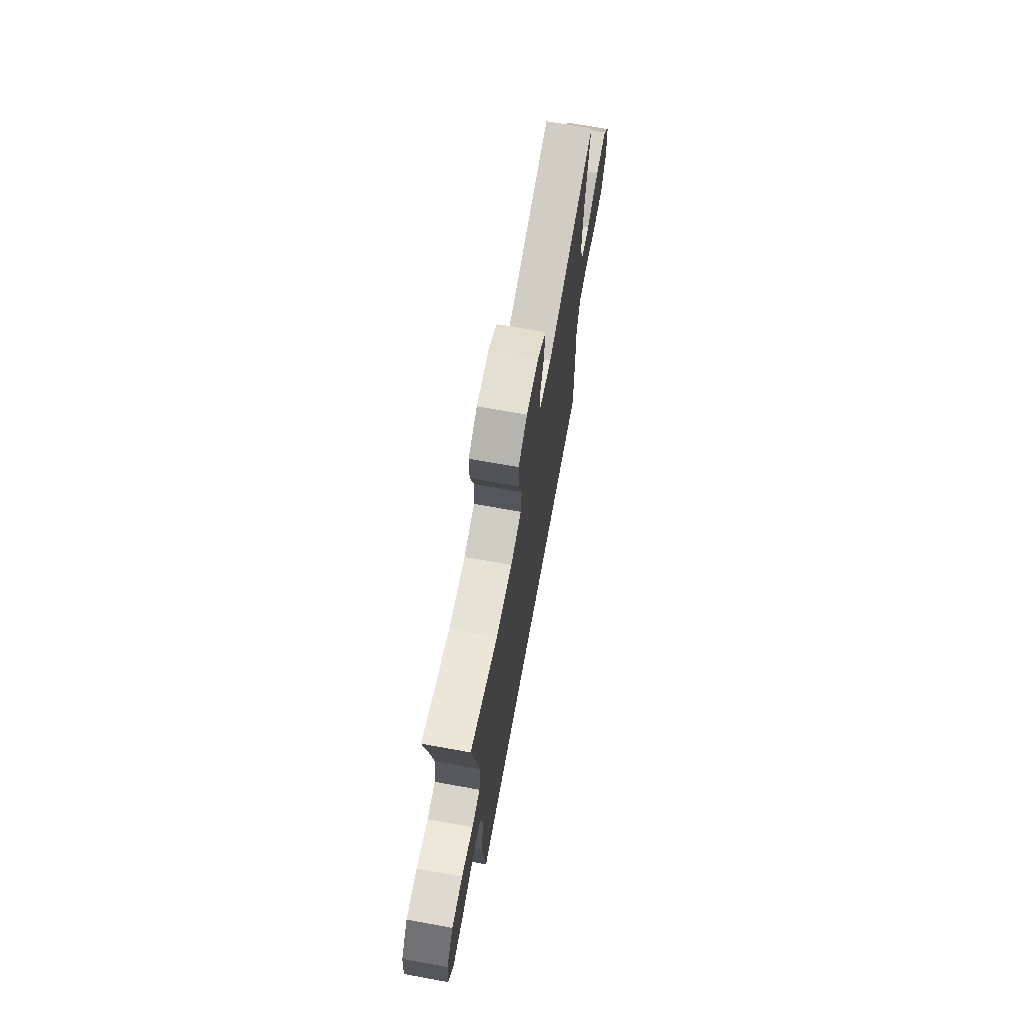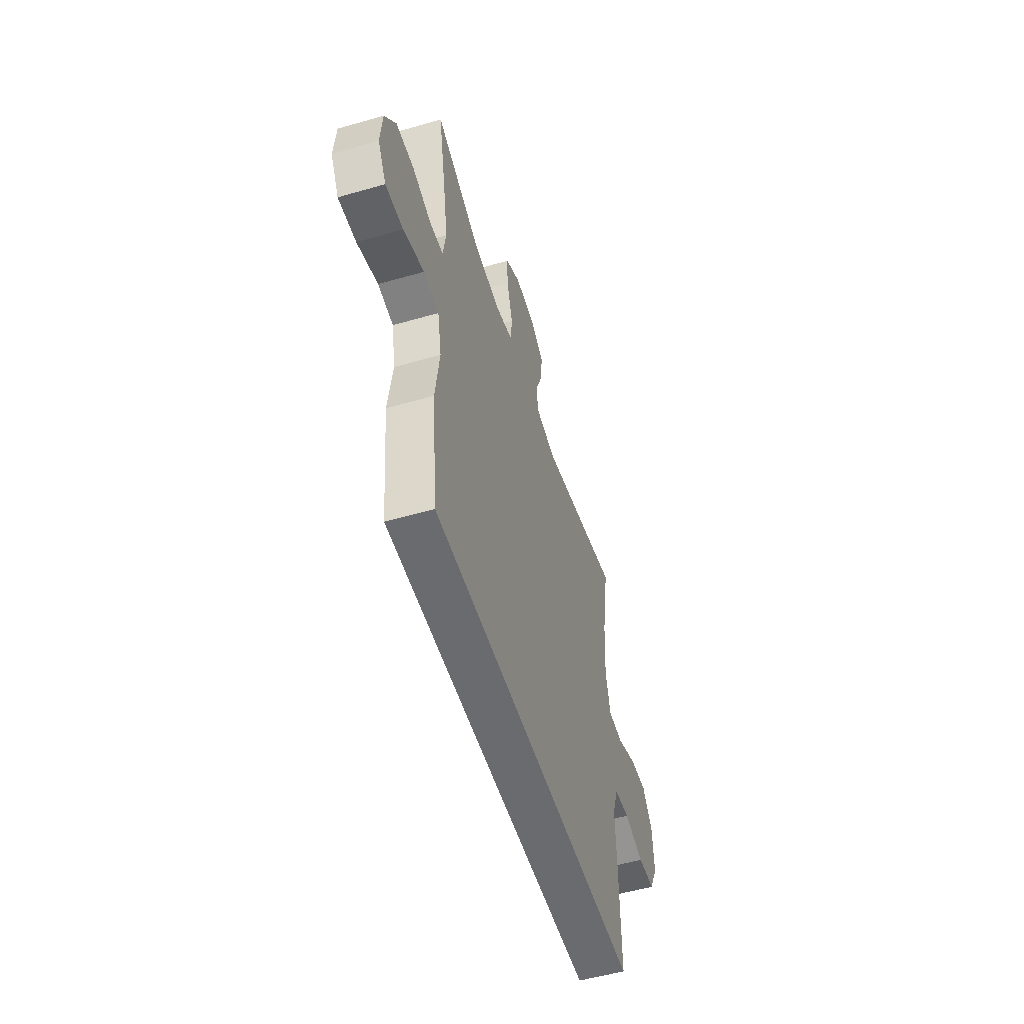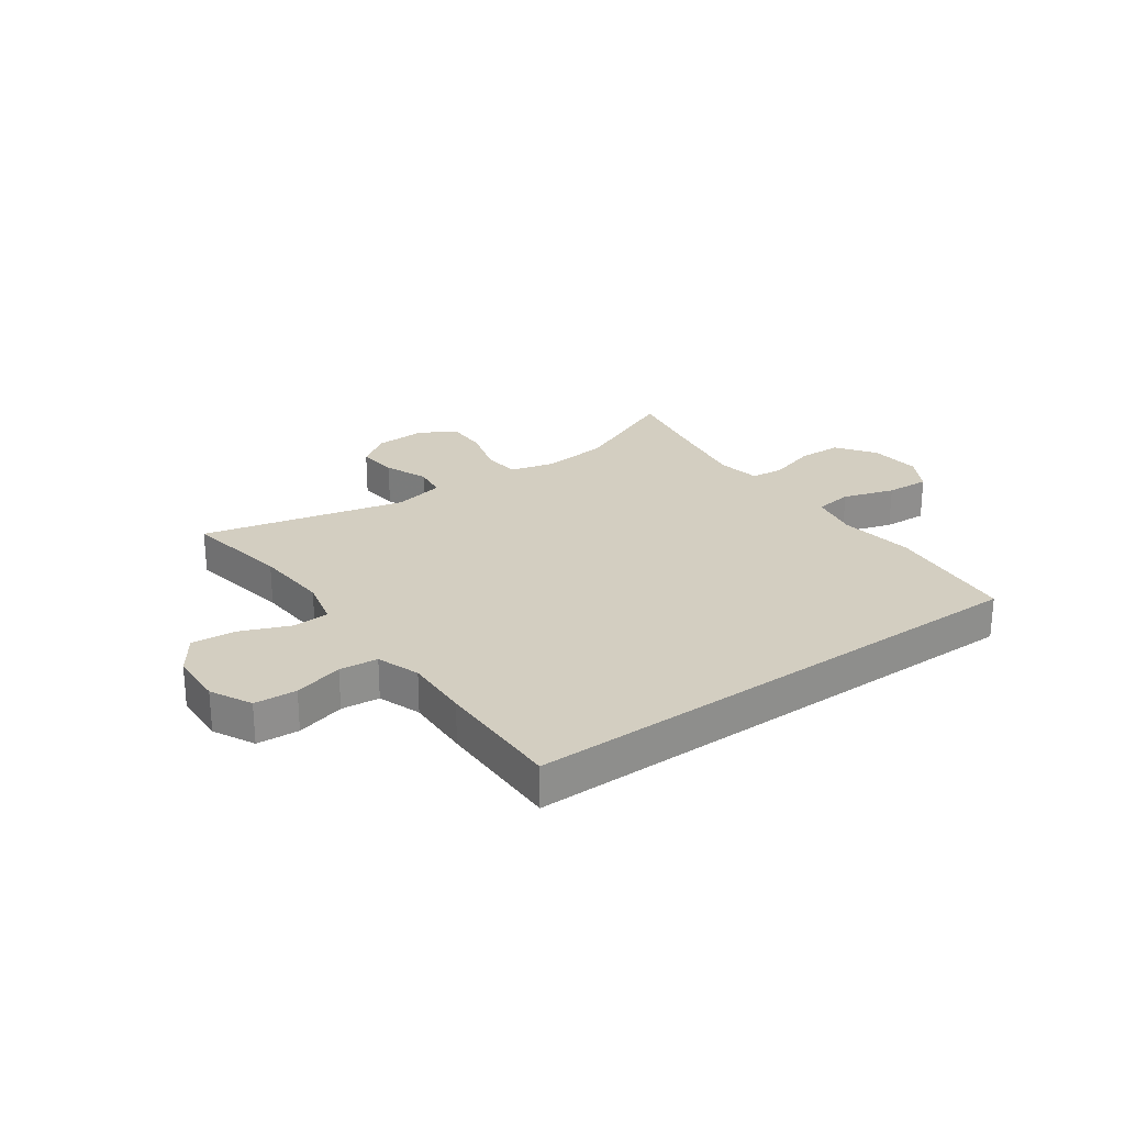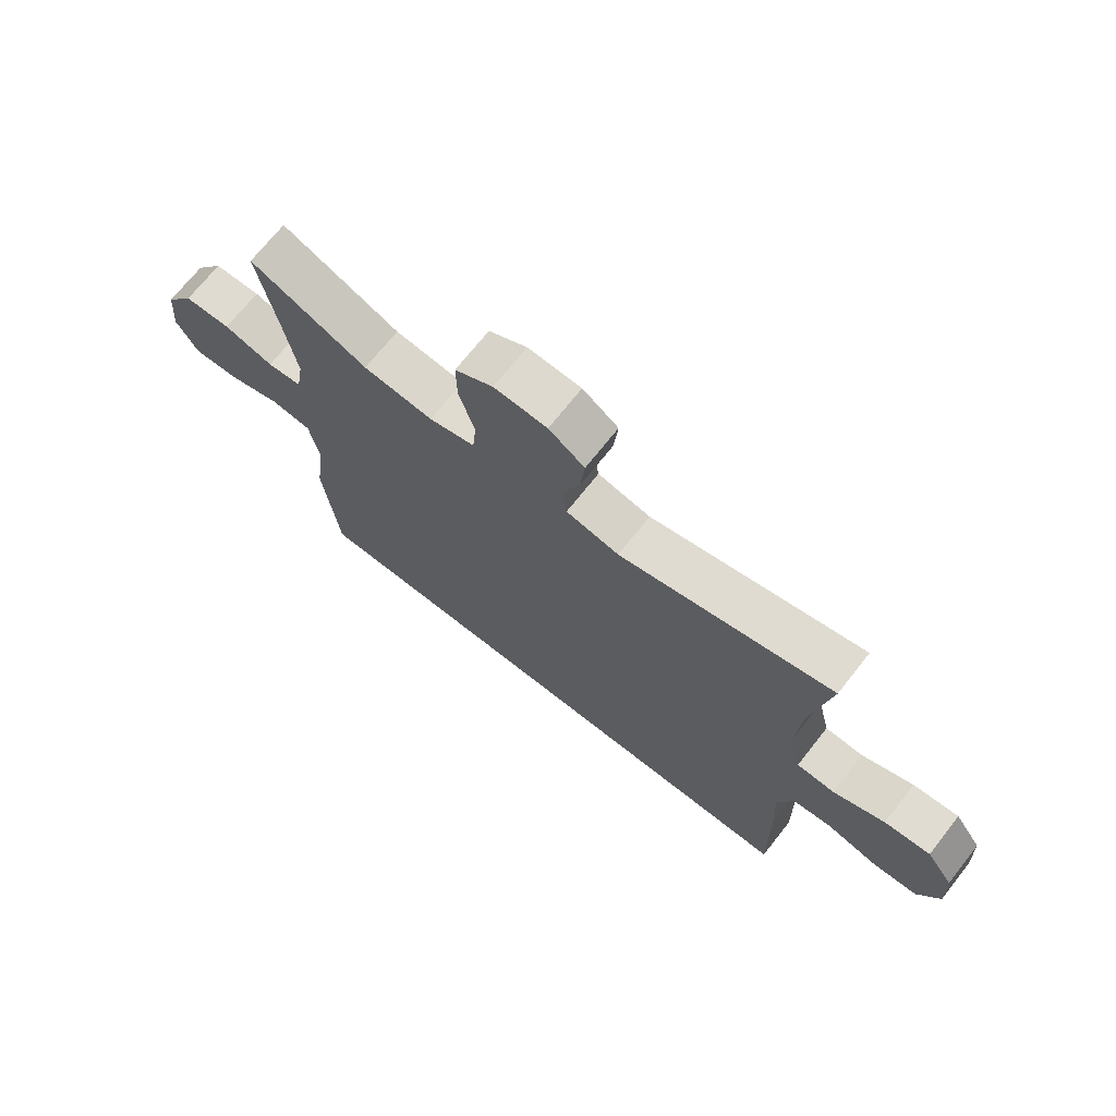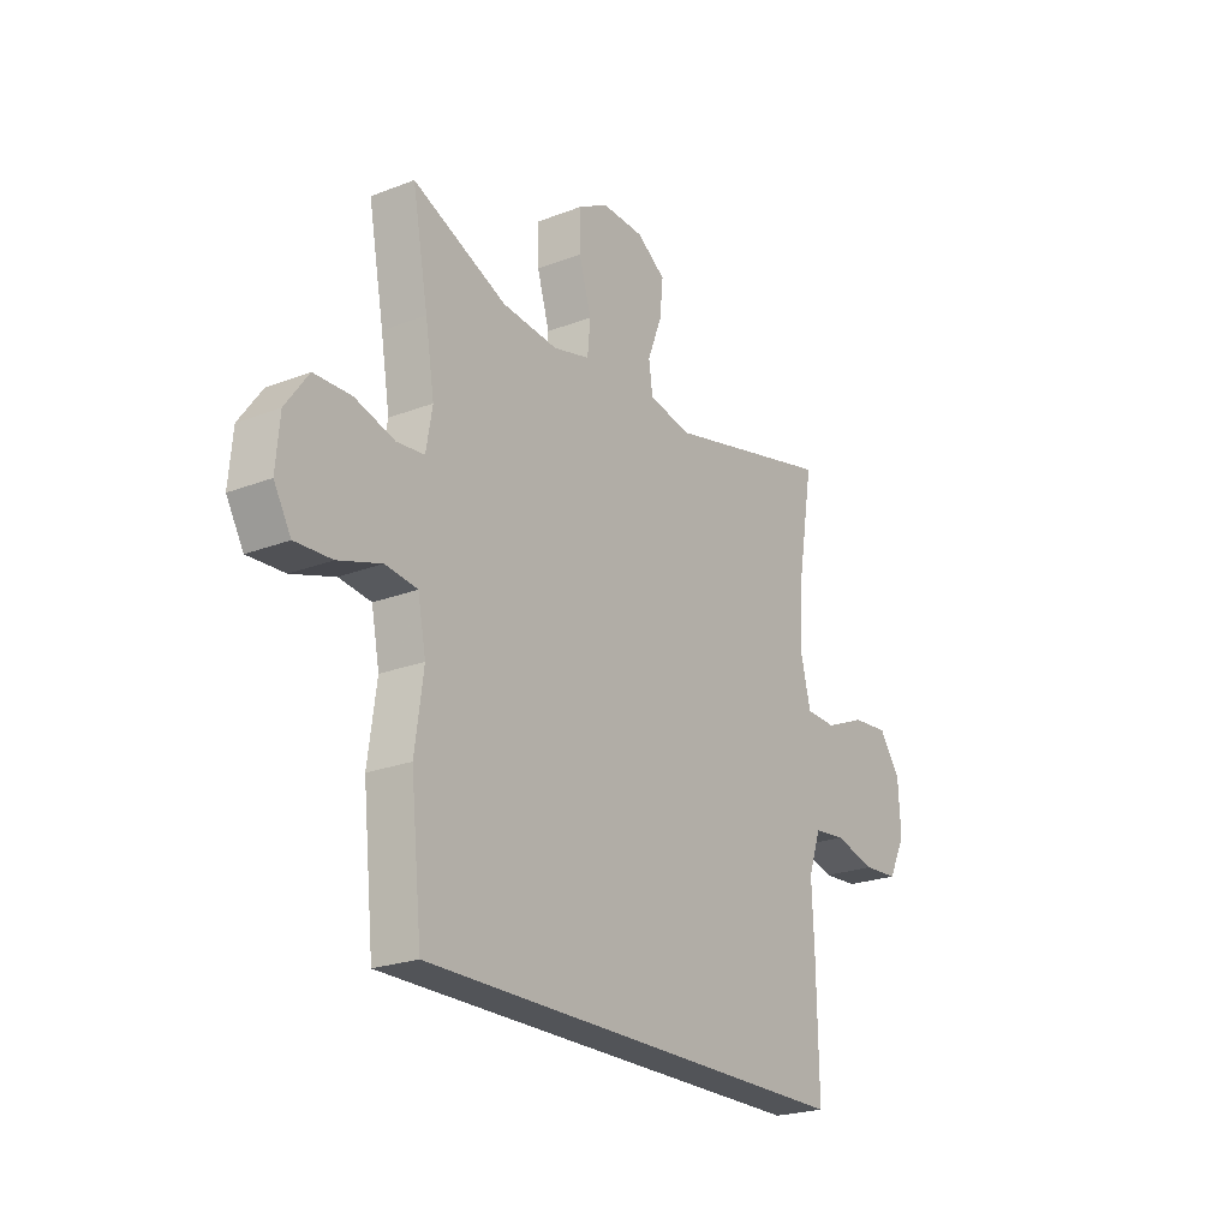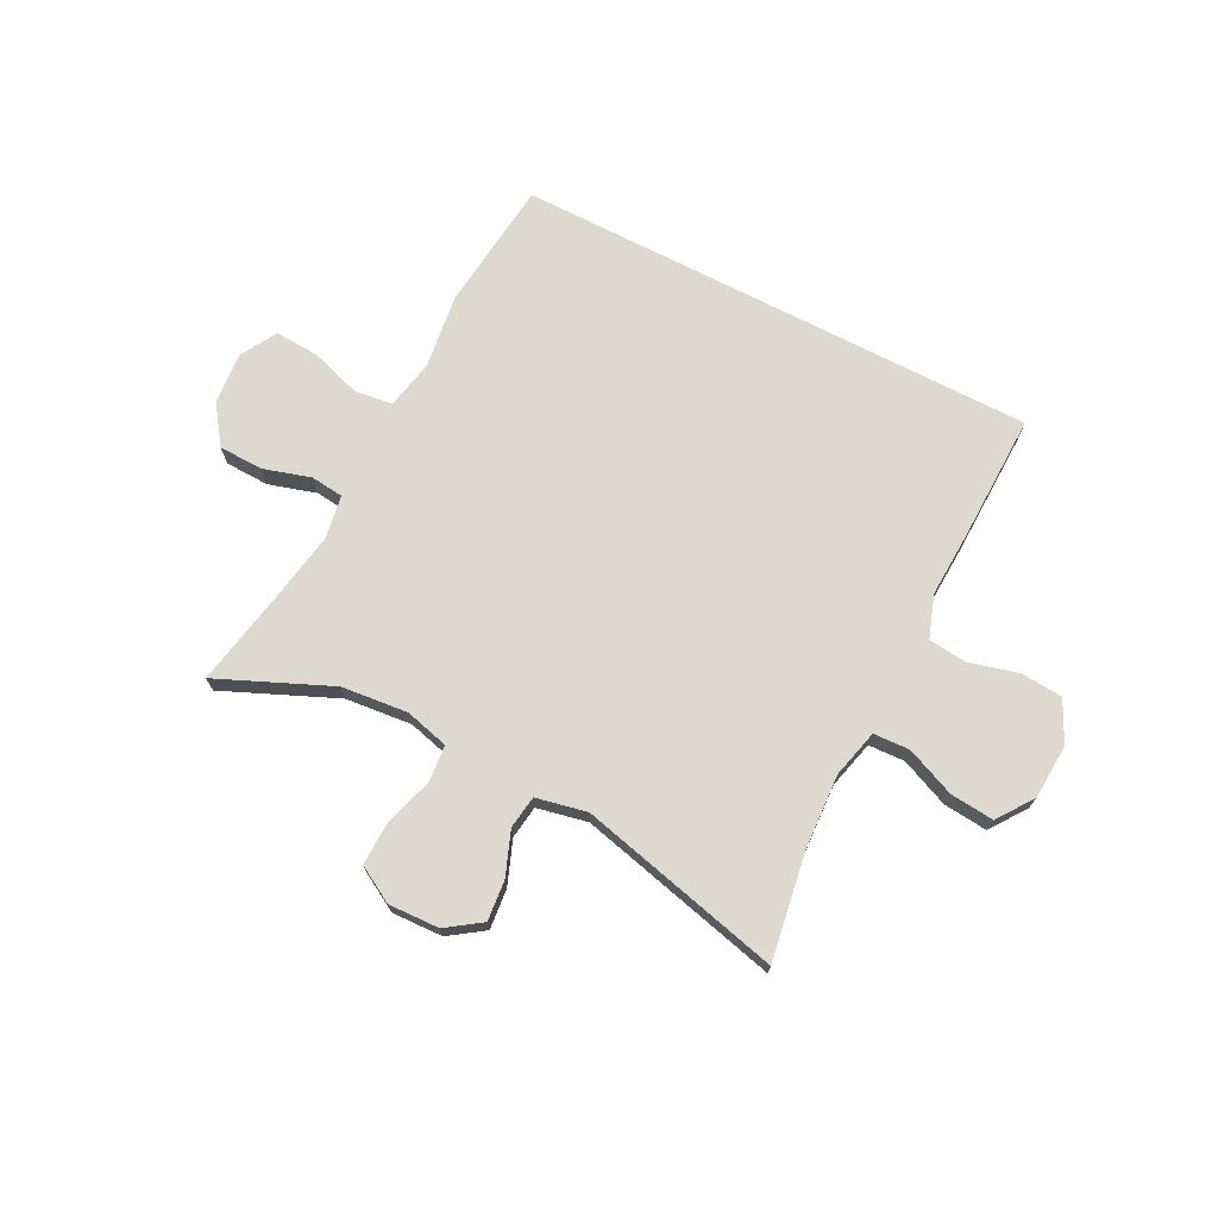
<metadata>
{"format":"obj","ext":"obj","renderer":"f3d","projection":"perspective","resolution":1024,"background":"white","views":[{"elev":69.2,"azim":-79.7,"up":"+Z"},{"elev":-53.4,"azim":-72.9,"up":"+Z"},{"elev":25.3,"azim":144.2,"up":"+Y"},{"elev":70.5,"azim":38.3,"up":"+Z"},{"elev":-22.9,"azim":-56.5,"up":"+Z"},{"elev":71.6,"azim":27.3,"up":"+Y"}]}
</metadata>
<code>
v 0.479 0.07 -0.5
v -0.443 0.07 -0.5
v -0.467 0.07 -0.269
v -0.449 0.07 -0.138
v -0.466 0.07 -0.051
v -0.533 0.07 -0.042
v -0.623 0.07 -0.071
v -0.7 0.07 -0.075
v -0.736 0.07 -0.012
v -0.728 0.07 0.08
v -0.68 0.07 0.147
v -0.602 0.07 0.149
v -0.519 0.07 0.124
v -0.461 0.07 0.13
v -0.448 0.07 0.206
v -0.467 0.07 0.321
v -0.5 0.07 0.5
v -0.303 0.07 0.414
v -0.186 0.07 0.402
v -0.109 0.07 0.422
v -0.103 0.07 0.487
v -0.129 0.07 0.574
v -0.13 0.07 0.649
v -0.066 0.07 0.685
v 0.023 0.07 0.681
v 0.083 0.07 0.639
v 0.076 0.07 0.568
v 0.046 0.07 0.491
v 0.054 0.07 0.433
v 0.143 0.07 0.414
v 0.5 0.07 0.5
v 0.469 0.07 0.313
v 0.461 0.07 0.181
v 0.482 0.07 0.096
v 0.546 0.07 0.093
v 0.632 0.07 0.129
v 0.709 0.07 0.136
v 0.754 0.07 0.072
v 0.759 0.07 -0.025
v 0.723 0.07 -0.097
v 0.649 0.07 -0.102
v 0.563 0.07 -0.079
v 0.496 0.07 -0.086
v 0.47 0.07 -0.161
v 0.475 0.07 -0.276
v 0.479 0 -0.5
v -0.443 0 -0.5
v -0.467 0 -0.269
v -0.449 0 -0.138
v -0.466 0 -0.051
v -0.533 0 -0.042
v -0.623 0 -0.071
v -0.7 0 -0.075
v -0.736 0 -0.012
v -0.728 0 0.08
v -0.68 0 0.147
v -0.602 0 0.149
v -0.519 0 0.124
v -0.461 0 0.13
v -0.448 0 0.206
v -0.467 0 0.321
v -0.5 0 0.5
v -0.303 0 0.414
v -0.186 0 0.402
v -0.109 0 0.422
v -0.103 0 0.487
v -0.129 0 0.574
v -0.13 0 0.649
v -0.066 0 0.685
v 0.023 0 0.681
v 0.083 0 0.639
v 0.076 0 0.568
v 0.046 0 0.491
v 0.054 0 0.433
v 0.143 0 0.414
v 0.5 0 0.5
v 0.469 0 0.313
v 0.461 0 0.181
v 0.482 0 0.096
v 0.546 0 0.093
v 0.632 0 0.129
v 0.709 0 0.136
v 0.754 0 0.072
v 0.759 0 -0.025
v 0.723 0 -0.097
v 0.649 0 -0.102
v 0.563 0 -0.079
v 0.496 0 -0.086
v 0.47 0 -0.161
v 0.475 0 -0.276
f 2 3 4
f 1 2 4
f 45 1 4
f 44 45 4
f 43 44 4 5
f 42 43 5 6
f 40 41 42
f 39 40 42
f 38 39 42
f 37 38 42
f 36 37 42
f 35 36 42
f 34 35 42 6
f 33 34 6
f 32 33 6
f 7 8 9
f 6 7 9
f 32 6 9
f 31 32 9
f 30 31 9
f 26 27 28
f 25 26 28
f 24 25 28
f 23 24 28
f 22 23 28
f 21 22 28
f 20 21 28 29
f 19 20 29 30
f 16 17 18
f 15 16 18 19
f 14 15 19 30
f 11 12 13
f 10 11 13
f 9 10 13
f 9 13 14
f 9 14 30
f 49 48 47
f 49 47 46
f 49 46 90
f 49 90 89
f 50 49 89 88
f 51 50 88 87
f 87 86 85
f 87 85 84
f 87 84 83
f 87 83 82
f 87 82 81
f 87 81 80
f 51 87 80 79
f 51 79 78
f 51 78 77
f 54 53 52
f 54 52 51
f 54 51 77
f 54 77 76
f 54 76 75
f 73 72 71
f 73 71 70
f 73 70 69
f 73 69 68
f 73 68 67
f 73 67 66
f 74 73 66 65
f 75 74 65 64
f 63 62 61
f 64 63 61 60
f 75 64 60 59
f 58 57 56
f 58 56 55
f 58 55 54
f 59 58 54
f 75 59 54
f 1 46 47 2
f 2 47 48 3
f 3 48 49 4
f 4 49 50 5
f 5 50 51 6
f 6 51 52 7
f 7 52 53 8
f 8 53 54 9
f 9 54 55 10
f 10 55 56 11
f 11 56 57 12
f 12 57 58 13
f 13 58 59 14
f 14 59 60 15
f 15 60 61 16
f 16 61 62 17
f 17 62 63 18
f 18 63 64 19
f 19 64 65 20
f 20 65 66 21
f 21 66 67 22
f 22 67 68 23
f 23 68 69 24
f 24 69 70 25
f 25 70 71 26
f 26 71 72 27
f 27 72 73 28
f 28 73 74 29
f 29 74 75 30
f 30 75 76 31
f 31 76 77 32
f 32 77 78 33
f 33 78 79 34
f 34 79 80 35
f 35 80 81 36
f 36 81 82 37
f 37 82 83 38
f 38 83 84 39
f 39 84 85 40
f 40 85 86 41
f 41 86 87 42
f 42 87 88 43
f 43 88 89 44
f 44 89 90 45
f 45 90 46 1

</code>
